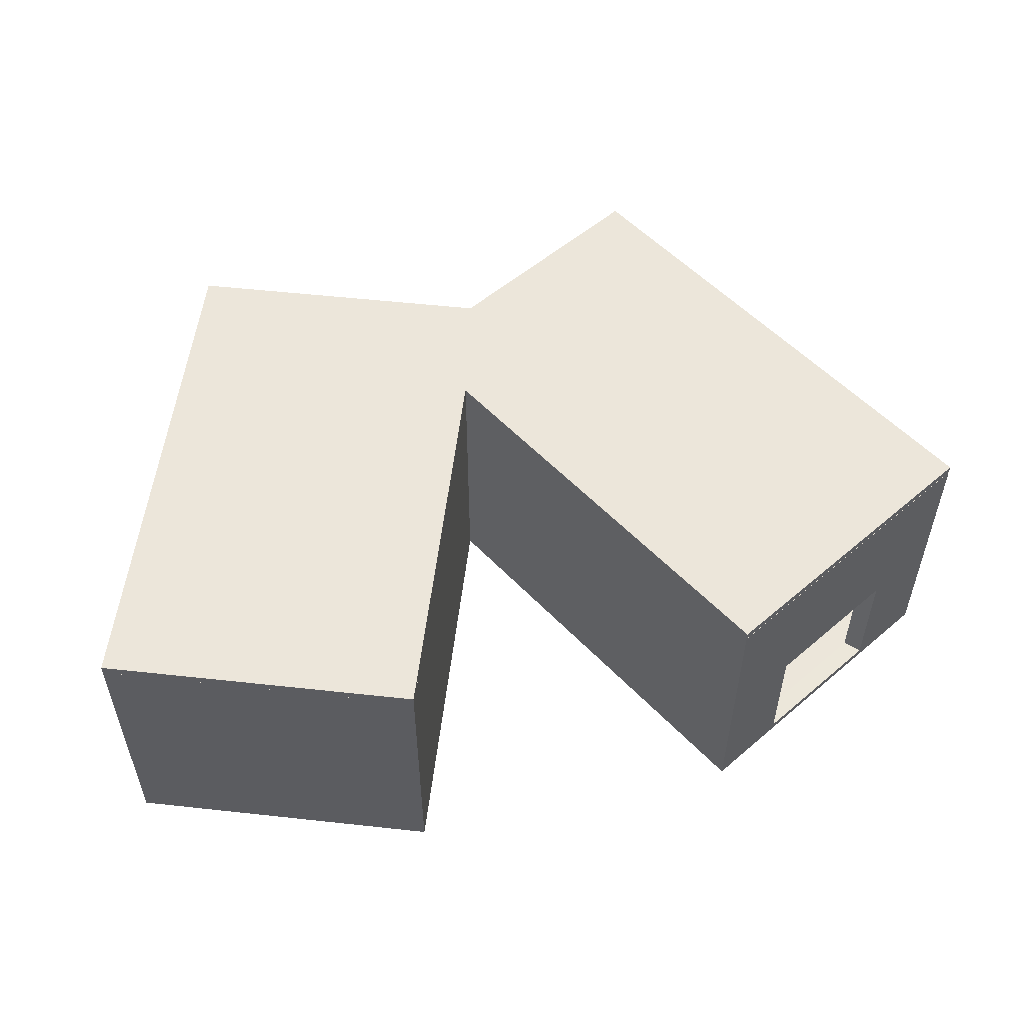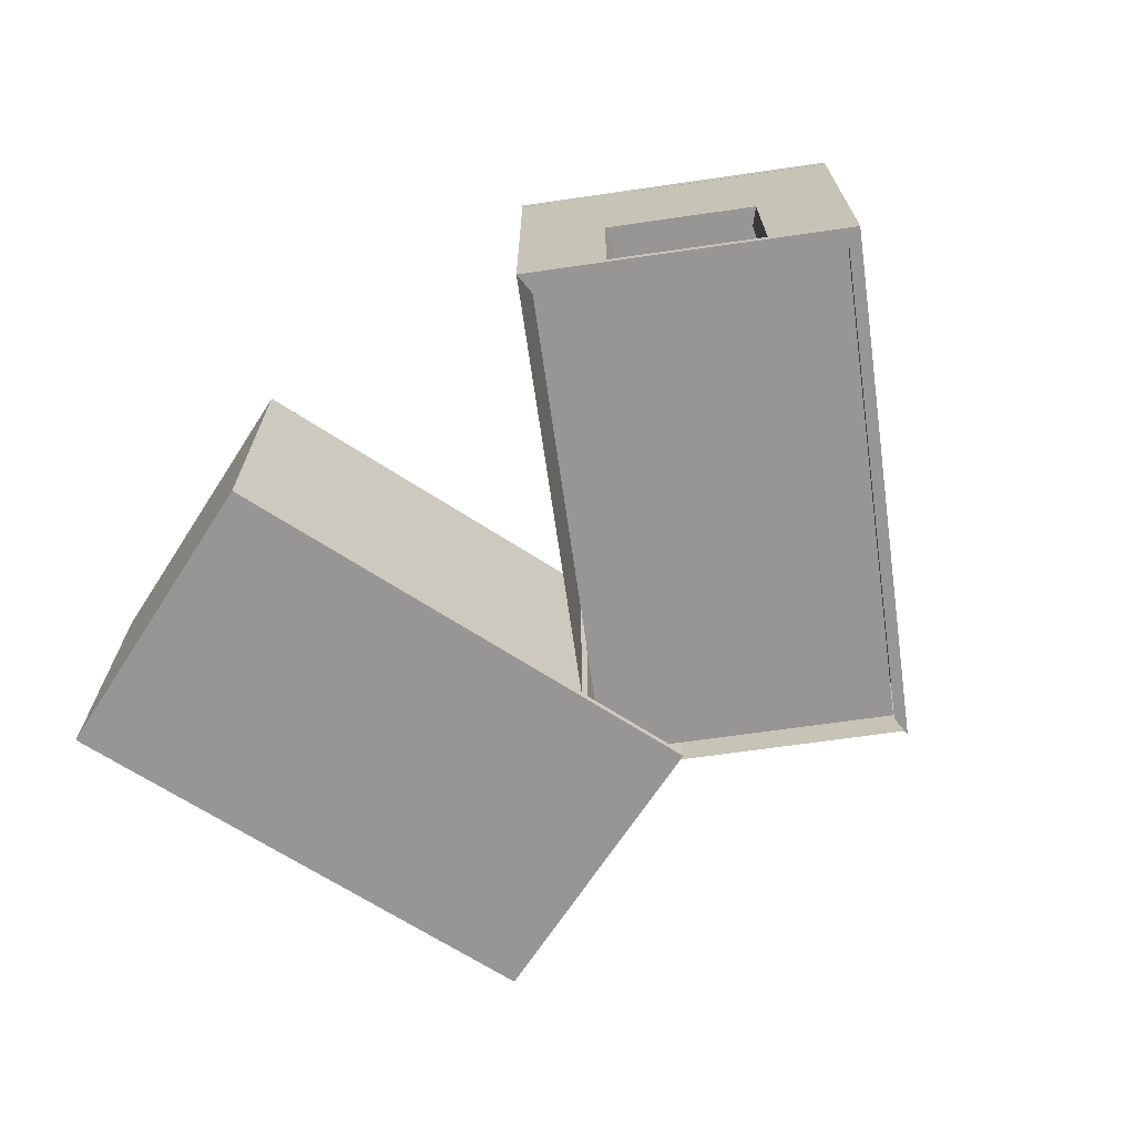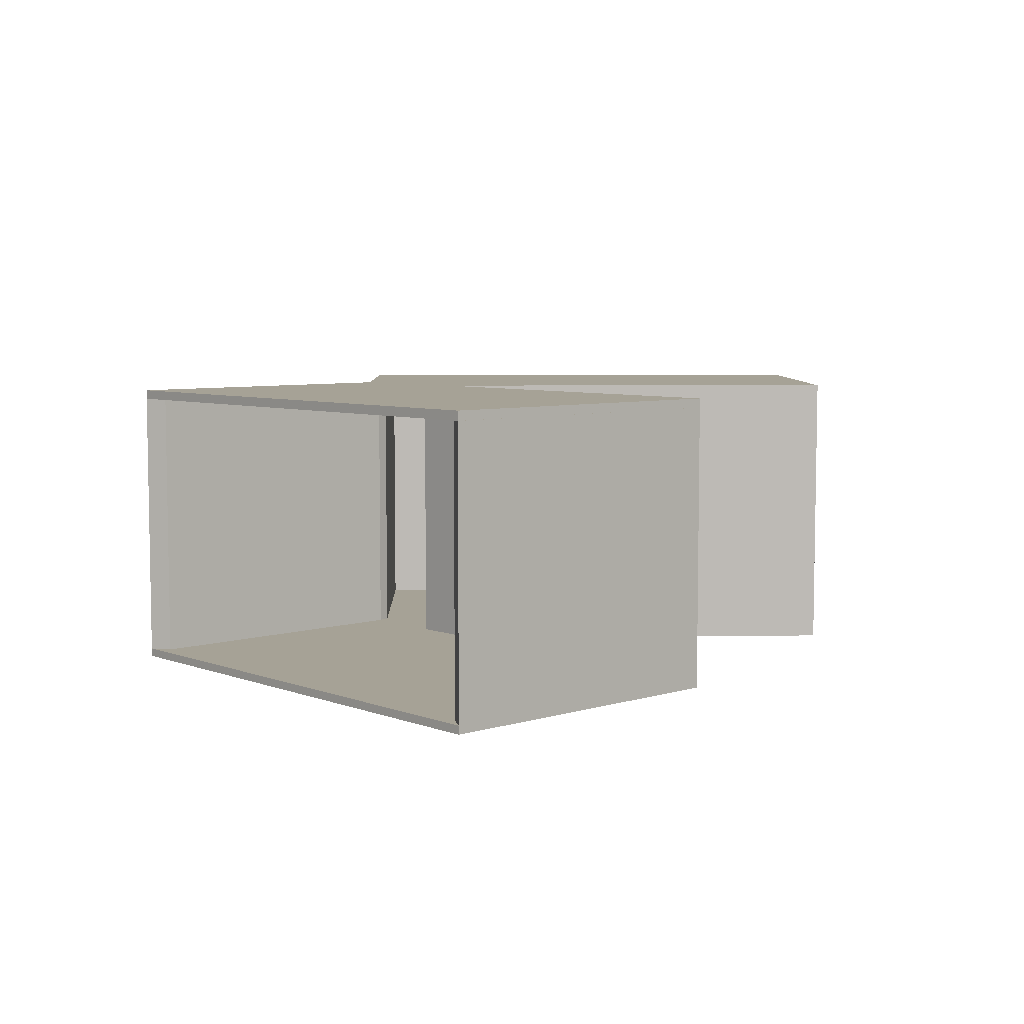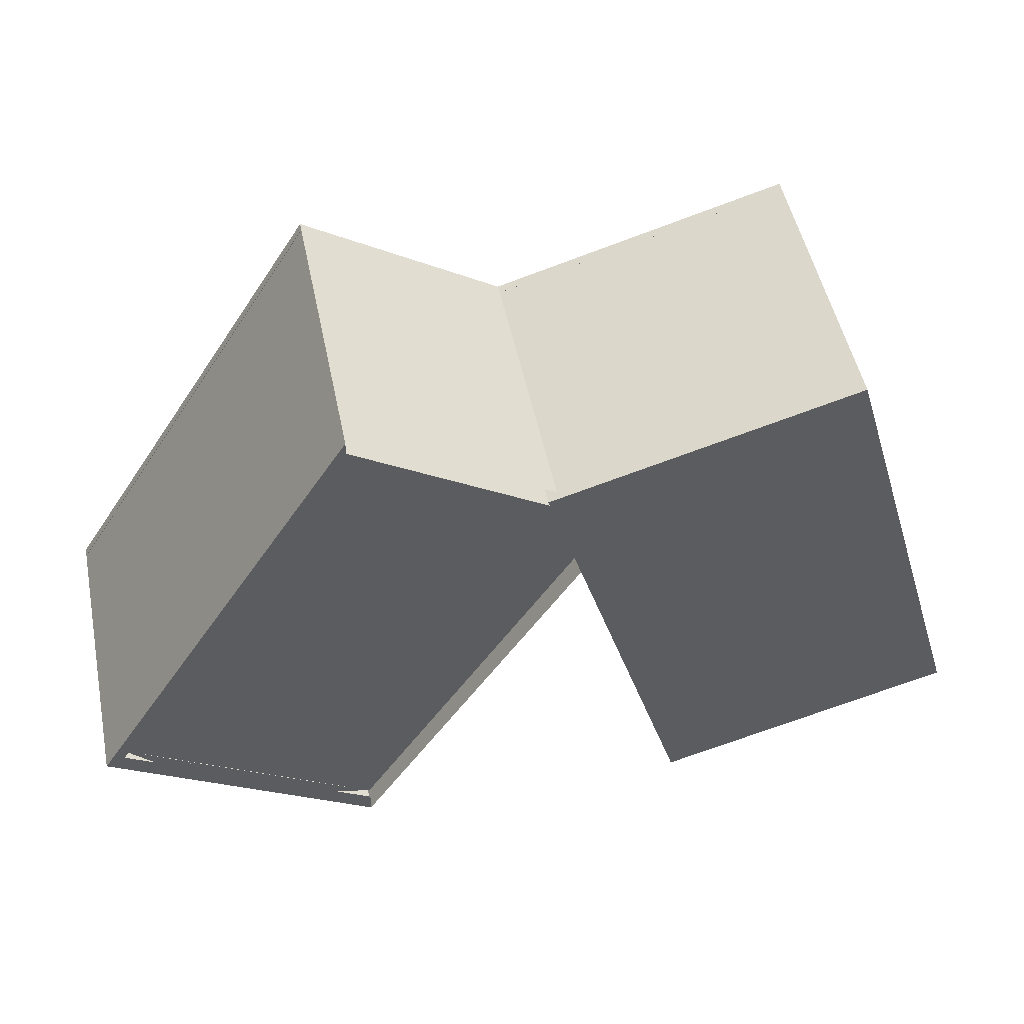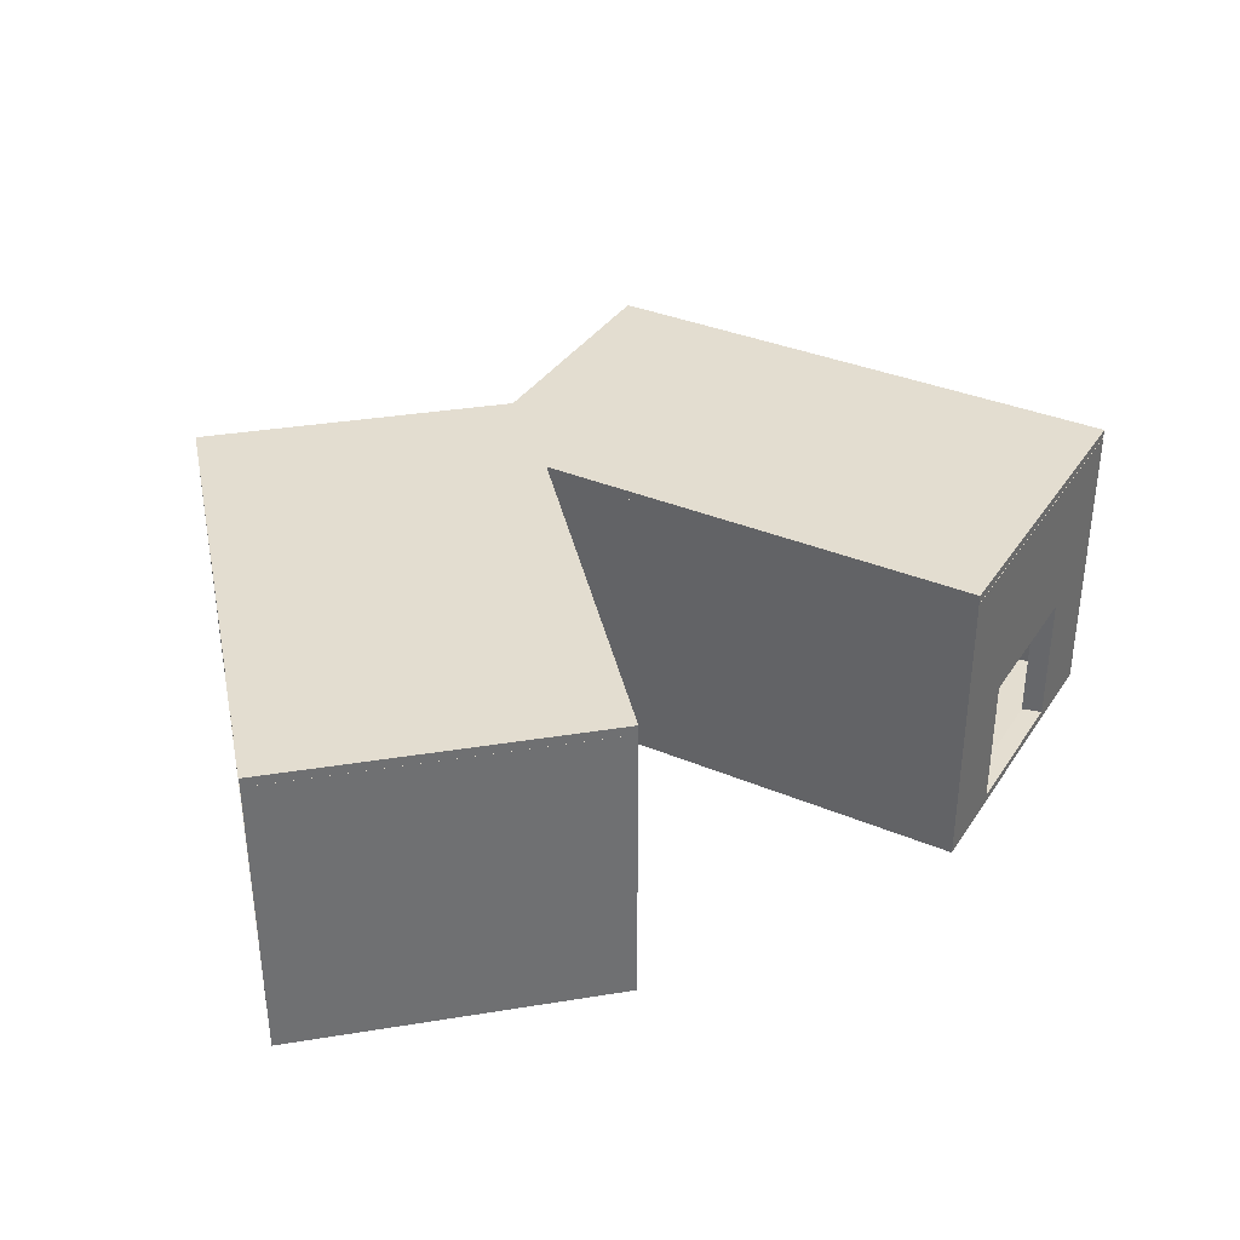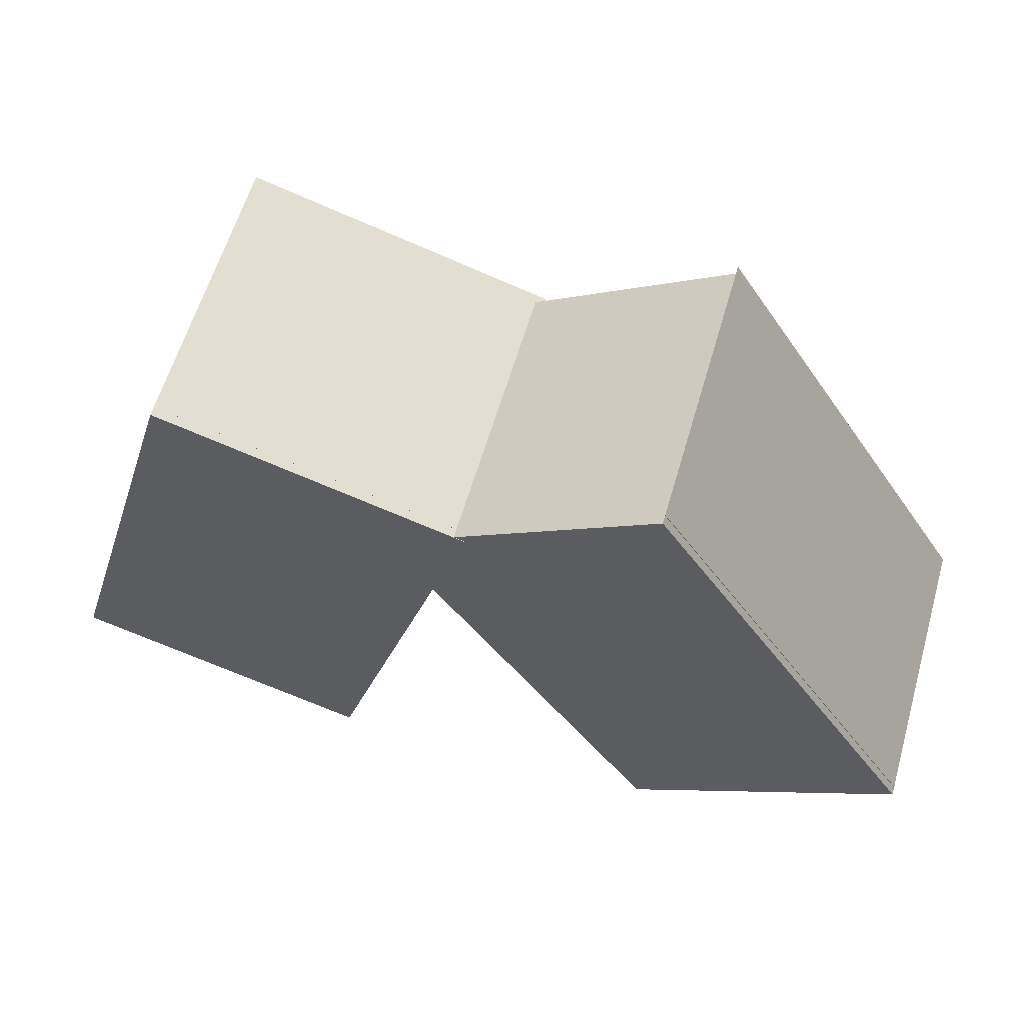
<metadata>
{"format":"obj","ext":"obj","renderer":"f3d","projection":"perspective","resolution":1024,"background":"white","views":[{"elev":54.2,"azim":169.9,"up":"+Y"},{"elev":-68.0,"azim":-139.7,"up":"+Y"},{"elev":6.3,"azim":121.2,"up":"+Y"},{"elev":50.4,"azim":-11.6,"up":"+Z"},{"elev":35.6,"azim":151.2,"up":"+Y"},{"elev":60.2,"azim":-163.8,"up":"+Z"}]}
</metadata>
<code>
o Building_Cube.002
v 21.49 0.654 19
v -2.448 0.654 11.81
v -2.448 0.000823 11.81
v 21.49 0.000823 19
v 9.378 0.654 -27.56
v 9.378 0.000824 -27.56
v 33.32 0.654 -20.36
v 33.32 0.000824 -20.36
v -17.18 0.654 21.8
v -17.18 0.000823 21.8
v -39.03 0.654 -13.01
v -39.03 0.000824 -13.01
v -17.86 0.654 -26.31
v -17.86 0.000824 -26.31
v -1.133 0.000823 10.62
v 21.05 0.000823 17.29
v 21.05 0.654 17.29
v -1.133 0.654 10.62
v 32.01 0.000824 -19.18
v 32.01 0.654 -19.18
v 9.823 0.000824 -25.84
v 9.823 0.654 -25.84
v -17.2 0.000823 20.03
v -17.2 0.654 20.03
v -17.84 0.000824 -24.54
v -17.84 0.654 -24.54
v -37.45 0.000824 -12.22
v -37.45 0.654 -12.22
v 21.49 22.37 19
v -2.448 22.37 11.81
v 33.32 22.37 -20.36
v 9.378 22.37 -27.56
v -17.18 22.37 21.8
v -17.86 22.37 -26.31
v -39.03 22.37 -13.01
v 21.05 22.37 17.29
v -1.133 22.37 10.62
v 32.01 22.37 -19.18
v 9.823 22.37 -25.84
v -17.2 22.37 20.03
v -17.84 22.37 -24.54
v -37.45 22.37 -12.22
v -17.18 23.07 21.8
v -17.18 22.42 21.8
v -39.03 23.07 -13.01
v -39.03 22.42 -13.01
v -17.86 23.07 -26.31
v -17.86 22.42 -26.31
v -17.2 22.42 20.03
v -17.84 22.42 -24.54
v -37.45 22.42 -12.22
v -2.448 22.37 11.81
v 21.49 22.37 19
v 9.378 22.37 -27.56
v 33.32 22.37 -20.36
v -1.133 22.37 10.62
v 21.05 22.37 17.29
v 32.01 22.37 -19.18
v 9.823 22.37 -25.84
v -2.448 23.09 11.81
v 21.49 23.09 19
v 33.32 23.09 -20.36
v 9.378 23.09 -27.56
v -1.133 23.09 10.62
v 21.05 23.09 17.29
v 32.01 23.09 -19.18
v 9.823 23.09 -25.84
v -23.48 0.6265 -22.78
v -33.42 0.6265 -16.54
v -23.04 0.6265 -21.27
v -32.25 0.6265 -15.49
v -32.25 10.82 -15.49
v -33.42 10.82 -16.54
v -23.04 10.82 -21.27
v -23.48 10.82 -22.78
v 0.3088 22.37 2.631
v -0.04242 22.37 3.8
v 0.3088 0.654 2.631
v -2.061 22.37 10.52
v -2.061 0.654 10.52
v -0.04242 0.654 3.8
v 0.2485 22.37 2.831
v 0.0477 0.654 10.98
v -1.651 0.654 12.05
v 0.0477 22.37 10.98
v -1.651 22.37 12.05
v -1.589 22.37 12.01
v -1.651 23.07 12.05
v 0.3088 23.07 2.631
v -2.448 23.07 11.81
v -32.26 0.654 -15.48
v -32.25 0.654 -15.49
v -23.04 0.654 -21.27
v -2.061 22.42 10.52
v -0.04242 22.42 3.8
v 0.3088 0.000515 2.631
v 0.9153 22.37 4.087
v 0.9153 0.654 4.087
f 1 84 2 3 4
f 2 80 81 5 6 3
f 5 7 8 6
f 9 11 12 10
f 11 13 14 12
f 20 17 83 18 22
f 16 19 21 15
f 26 93 28 24 80 81
f 33 87 88 43
f 10 12 27 23
f 8 19 16 4
f 12 14 25 27
f 4 16 15 3
f 3 15 21 6
f 28 93 26
f 6 21 19 8
f 17 83 85 36
f 26 93 70
f 2 30 86 84
f 28 26 70 71
f 24 28 42 40
f 11 9 33 35
f 26 81 77 41
f 31 38 39 32
f 32 39 37 30 82 76
f 30 37 85 86
f 35 33 40 42
f 34 35 42 41
f 5 78 76 32
f 7 5 32 31
f 22 20 38 39
f 9 83 85 87 33
f 43 45 46 44
f 45 47 48 46
f 37 18 80 79
f 44 46 51 49
f 46 48 50 51
f 43 88 90 89 47 45
f 57 56 59 58
f 55 53 57 58
f 53 52 56 57
f 52 54 59 56
f 54 55 58 59
f 65 66 67 64
f 62 66 65 61
f 61 65 64 60
f 60 64 67 63
f 63 67 66 62
f 52 90 60 94 95
f 53 61 60 90 52
f 54 63 62 55
f 55 62 61 53
f 73 75 74 72
f 71 69 73 72 92
f 13 11 69 68
f 11 35 73 69
f 41 42 72 74
f 34 13 68 75
f 35 34 75 73
f 42 28 91 92 72
f 74 75 68 70 93
f 79 80 24 40
f 76 78 13 34
f 77 76 34 41
f 86 84 1 29
f 85 83 18 37
f 85 36 29 86
f 93 26 41 74
f 92 91 28 71
f 95 94 49 51 50
f 60 63 54 52 95 94
f 14 13 78 96
f 80 79 30 2
f 22 98 97 39
f 77 81 98 97
f 8 7 1 4
f 38 20 7 31
f 36 29 1 17
f 20 7 1 17
f 69 28 26 68
f 89 76 34 48 47
f 81 22 18 80
l 31 29
l 81 2
l 78 81
l 23 24

</code>
